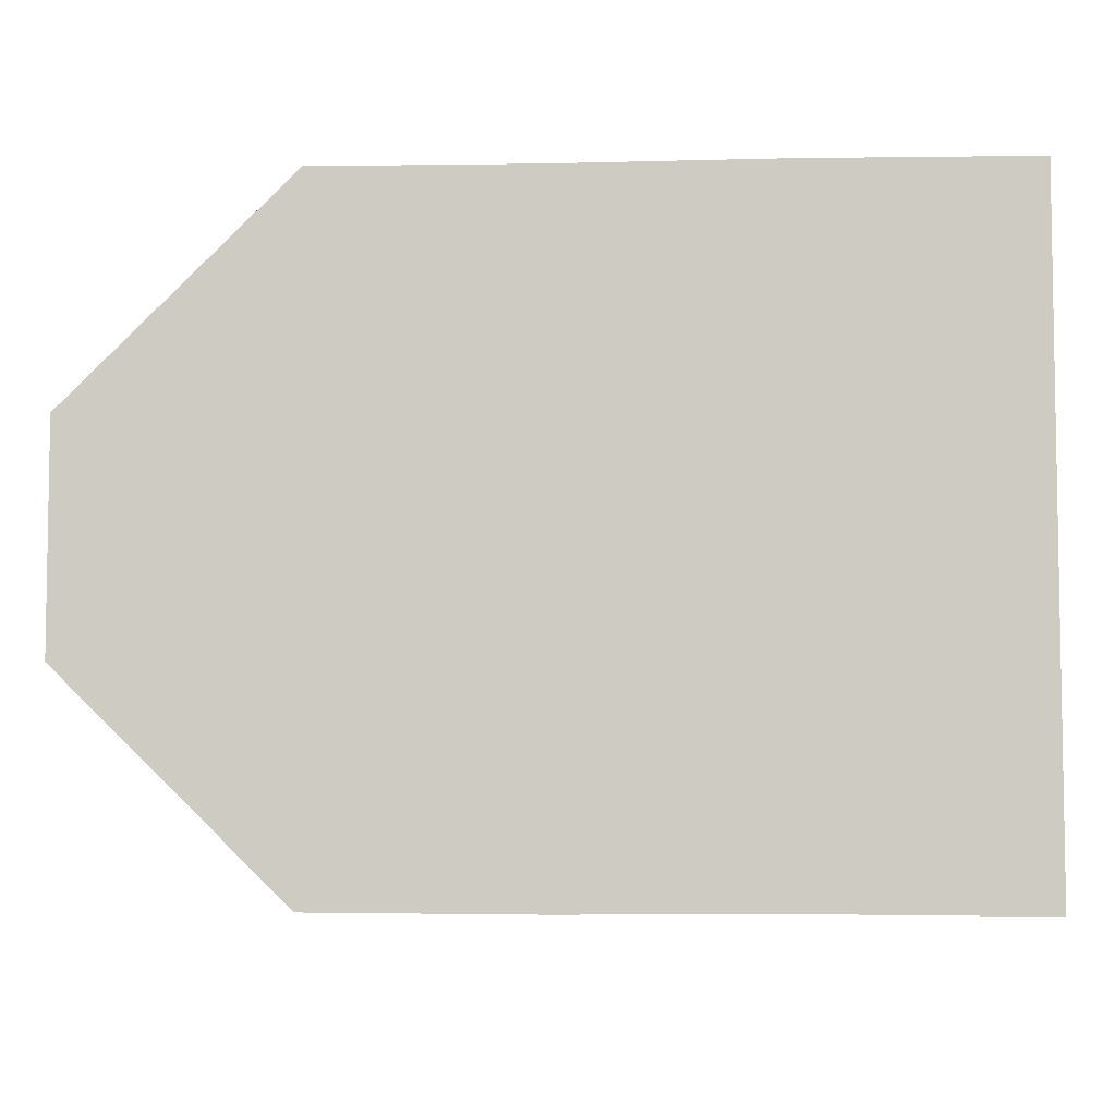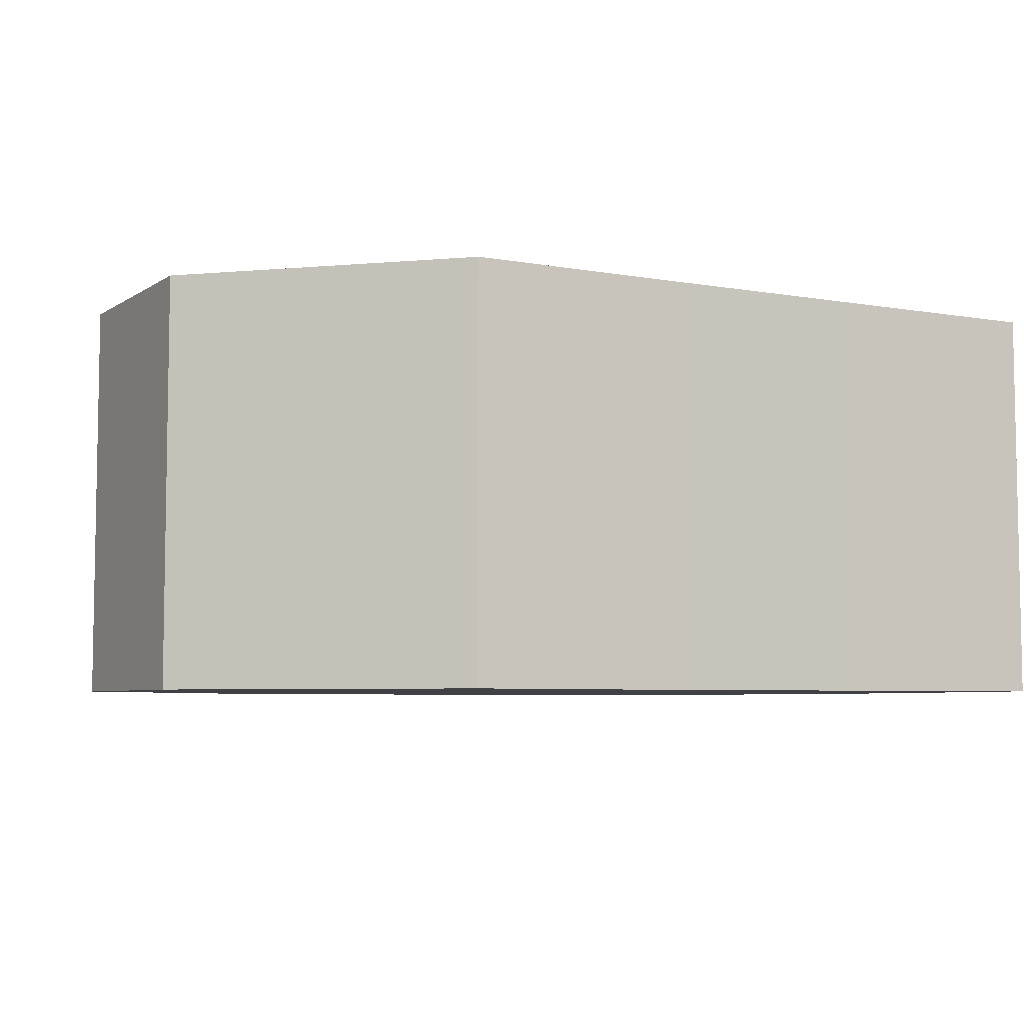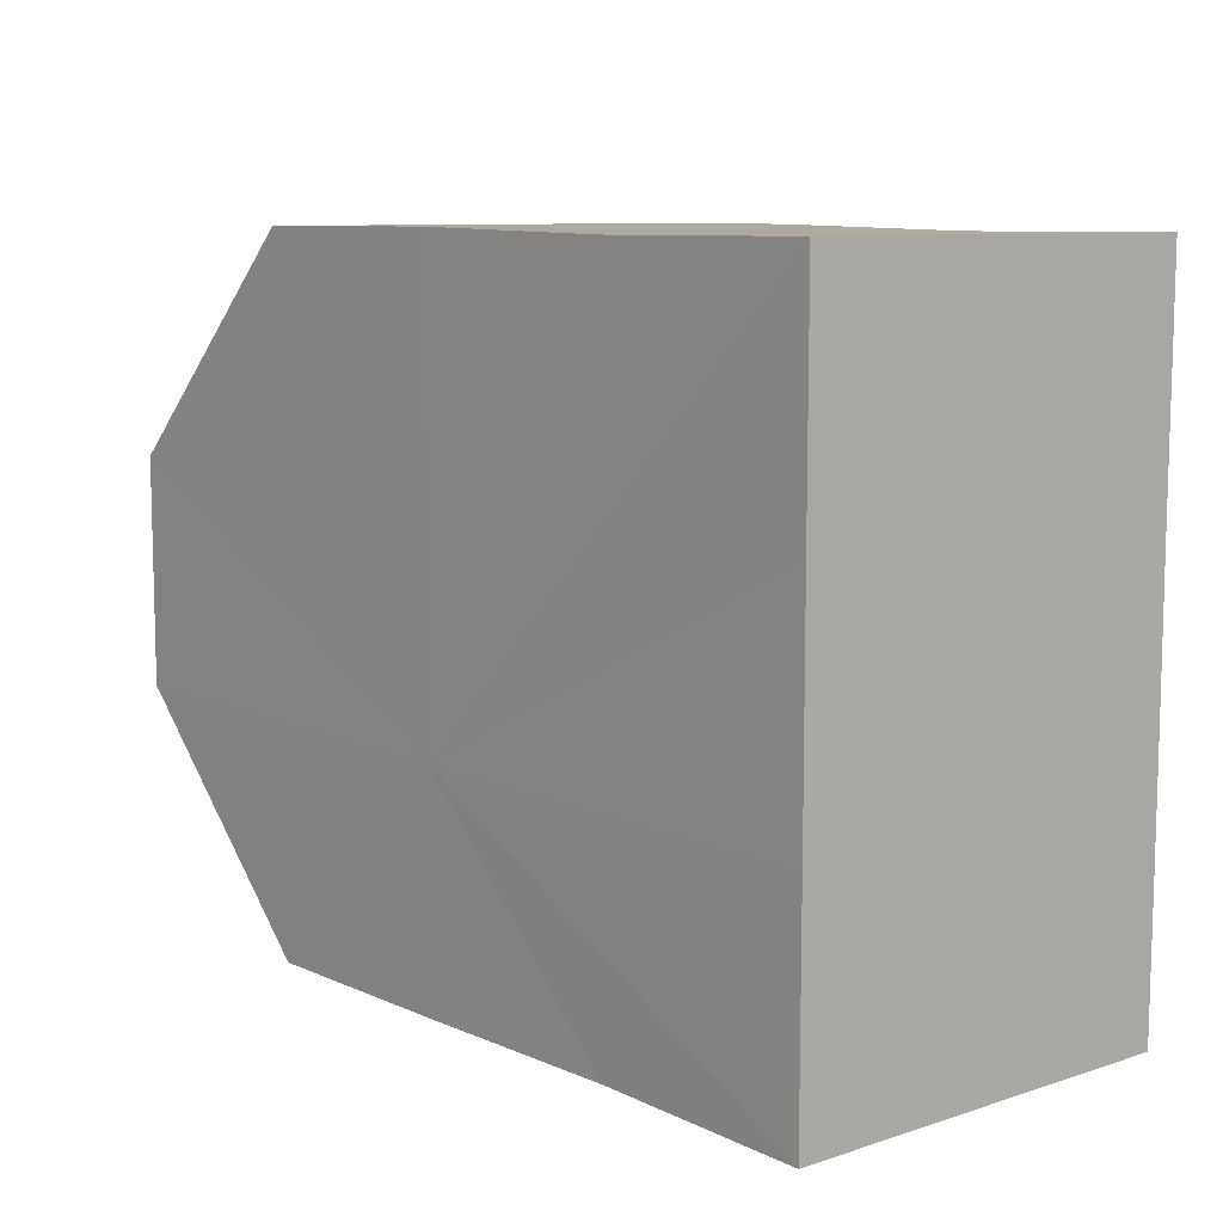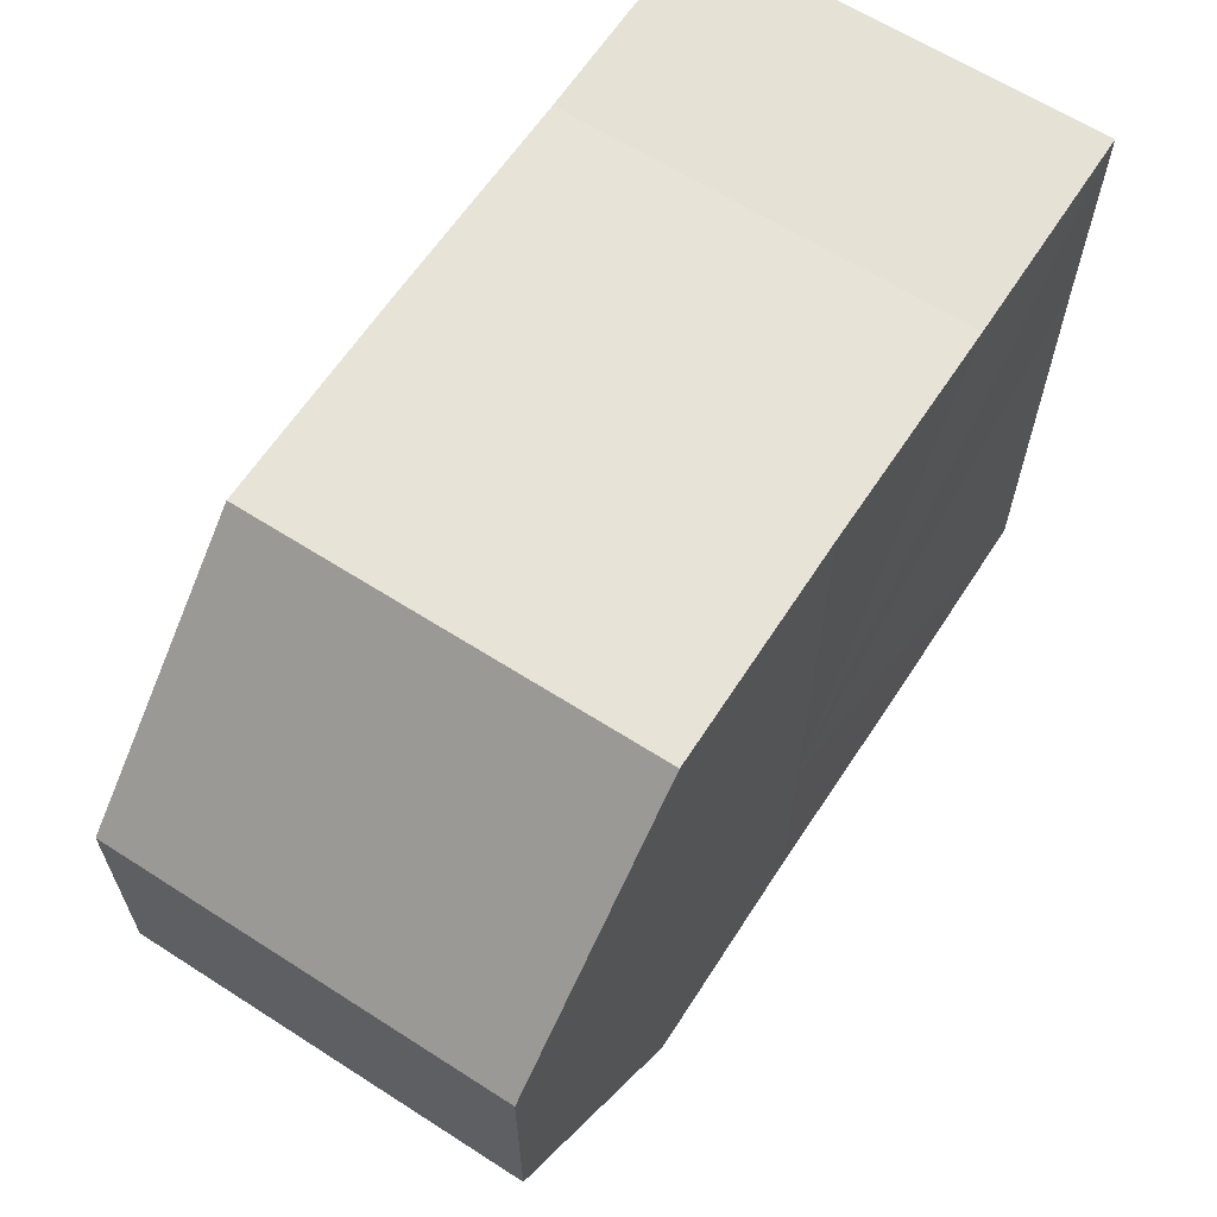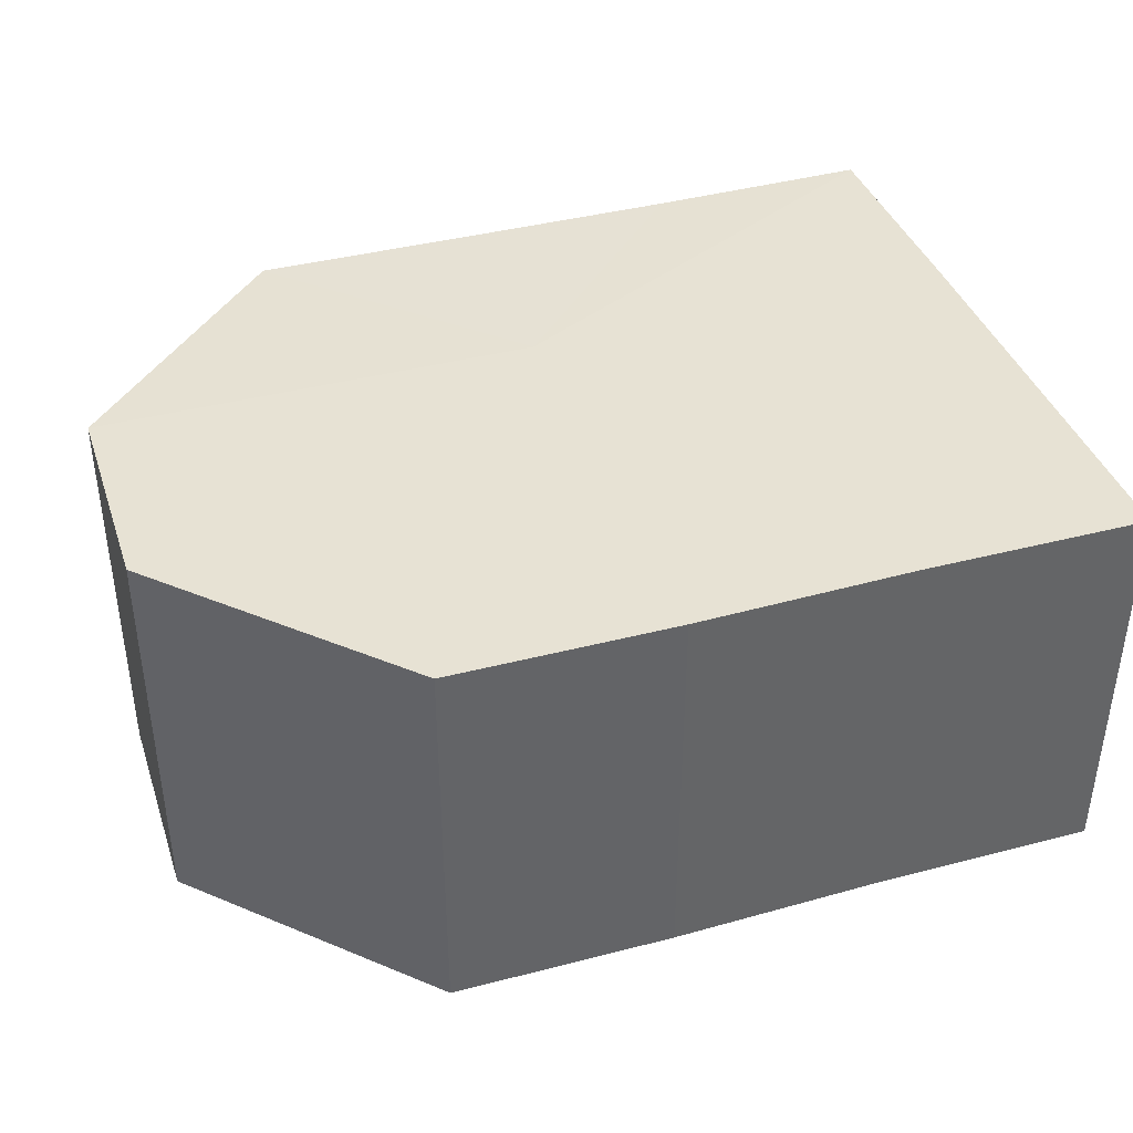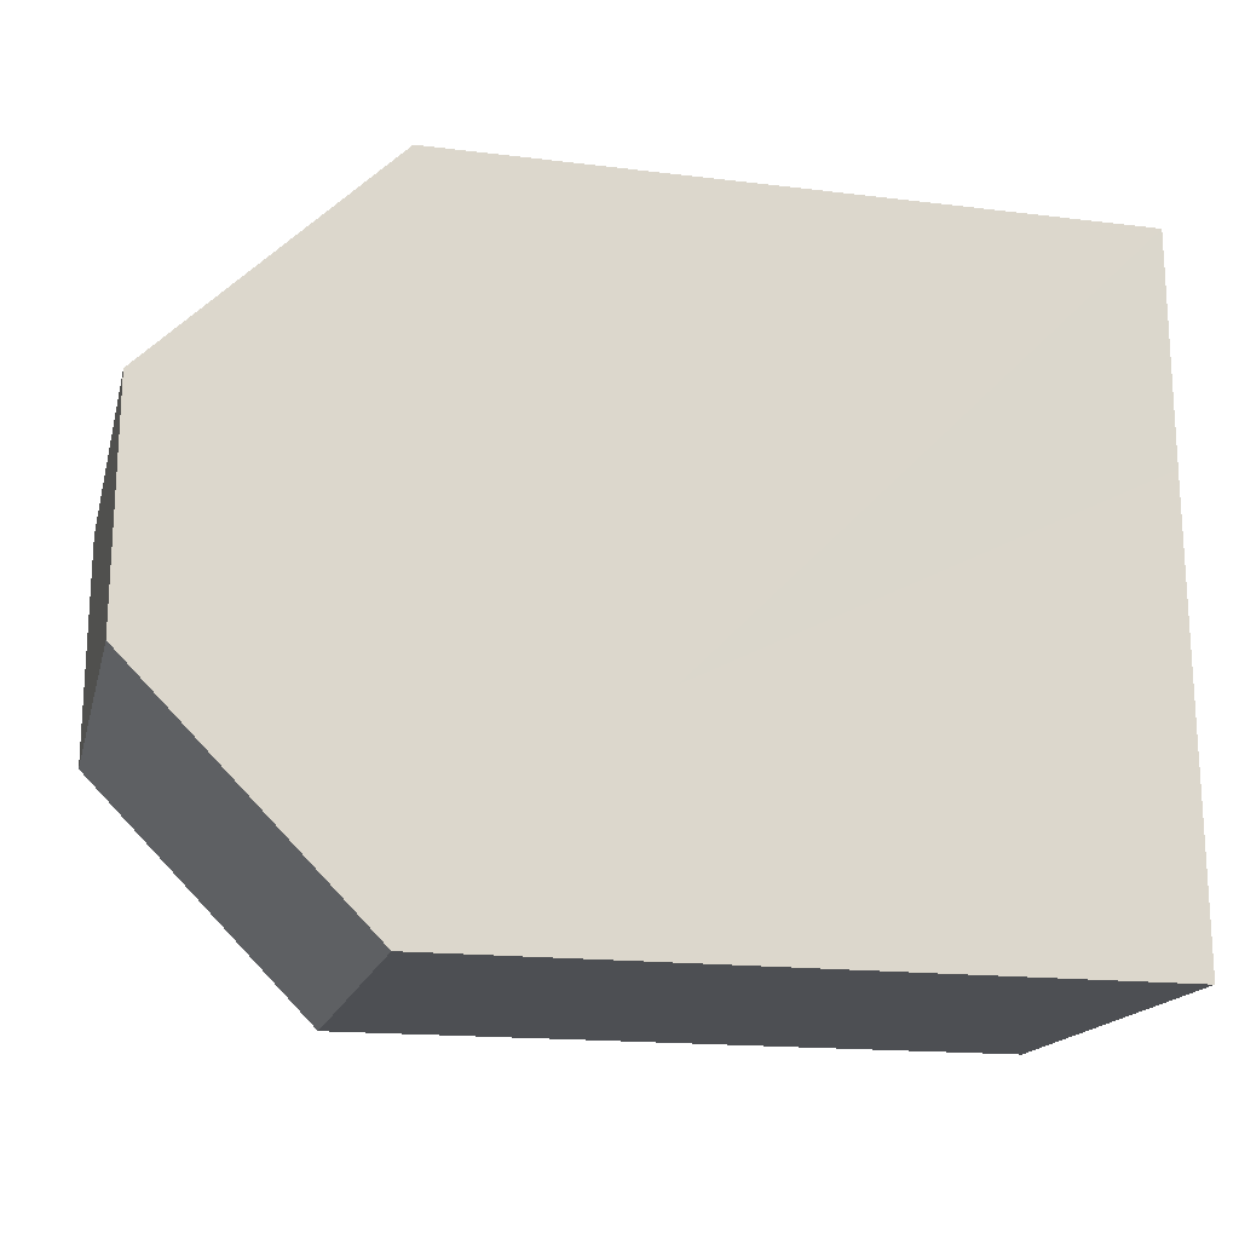
<metadata>
{"format":"obj","ext":"obj","renderer":"f3d","projection":"perspective","resolution":1024,"background":"white","views":[{"elev":-5.7,"azim":-176.5,"up":"+Y"},{"elev":-5.5,"azim":150.6,"up":"+Z"},{"elev":9.5,"azim":-130.5,"up":"+Y"},{"elev":63.1,"azim":123.1,"up":"+Y"},{"elev":39.6,"azim":161.8,"up":"+Z"},{"elev":-18.0,"azim":166.0,"up":"+Y"}]}
</metadata>
<code>
o 7236
v 2229 1861 7.342
v 2229 1861 7.342
v 2229 1861 7.36
v 2229 1861 7.342
v 2229 1861 7.36
v 2229 1861 7.342
v 2229 1861 7.36
v 2229 1861 7.342
v 2229 1861 7.36
v 2229 1861 7.342
v 2229 1861 7.36
v 2229 1861 7.342
v 2229 1861 7.36
v 2229 1861 7.342
v 2229 1861 7.36
v 2229 1861 7.342
v 2229 1861 7.36
v 2229 1861 7.342
v 2229 1861 7.36
v 2229 1861 7.342
v 2229 1861 7.36
v 2229 1861 7.342
v 2229 1861 7.36
v 2229 1861 7.342
v 2229 1861 7.36
v 2229 1861 7.342
v 2229 1861 7.36
v 2229 1861 7.342
v 2229 1861 7.36
v 2229 1861 7.342
v 2229 1861 7.36
v 2229 1861 7.342
v 2229 1861 7.36
v 2229 1861 7.342
v 2229 1861 7.36
v 2229 1861 7.342
v 2229 1861 7.36
v 2229 1861 7.342
v 2229 1861 7.342
v 2229 1861 7.342
v 2229 1861 7.342
v 2229 1861 7.342
v 2229 1861 7.342
v 2229 1861 7.342
v 2229 1861 7.342
v 2229 1861 7.342
v 2229 1861 7.342
v 2229 1861 7.342
v 2229 1861 7.342
v 2229 1861 7.36
v 2229 1861 7.36
v 2229 1861 7.36
v 2229 1861 7.342
v 2229 1861 7.36
v 2229 1861 7.342
v 2229 1861 7.342
v 2229 1861 7.342
v 2229 1861 7.342
v 2229 1861 7.36
v 2229 1861 7.342
v 2229 1861 7.36
v 2229 1861 7.36
v 2229 1861 7.36
v 2229 1861 7.36
v 2229 1861 7.36
v 2229 1861 7.36
v 2229 1861 7.36
v 2229 1861 7.36
v 2229 1861 7.36
v 2229 1861 7.36
v 2229 1861 7.36
v 2229 1861 7.36
v 2229 1861 7.36
v 2229 1861 7.36
f 1 2 3
f 2 4 5
f 6 1 7
f 4 8 9
f 10 6 11
f 8 12 13
f 12 14 15
f 16 10 17
f 18 16 19
f 19 20 21
f 21 22 23
f 23 24 25
f 25 26 27
f 27 28 29
f 29 30 31
f 31 32 33
f 33 34 35
f 35 36 37
f 38 36 39
f 38 40 36
f 38 39 41
f 38 42 40
f 38 41 43
f 38 43 44
f 38 44 45
f 38 45 46
f 38 46 47
f 38 47 48
f 38 49 42
f 38 48 49
f 50 49 51
f 52 53 50
f 54 55 52
f 56 57 54
f 57 58 59
f 58 60 61
f 62 63 64
f 62 65 63
f 62 64 66
f 62 67 65
f 62 66 68
f 62 69 67
f 62 68 70
f 62 71 69
f 62 70 72
f 62 73 71
f 62 72 74
f 62 74 73

</code>
